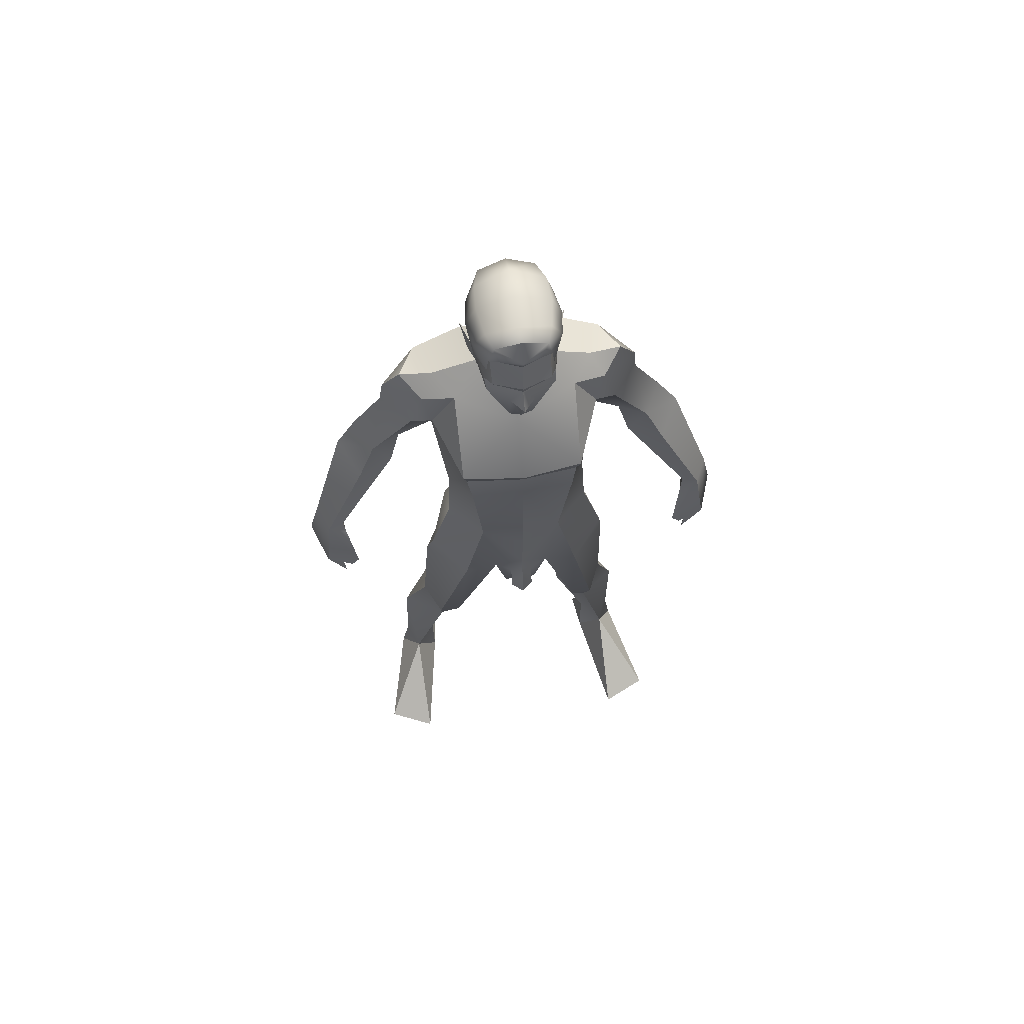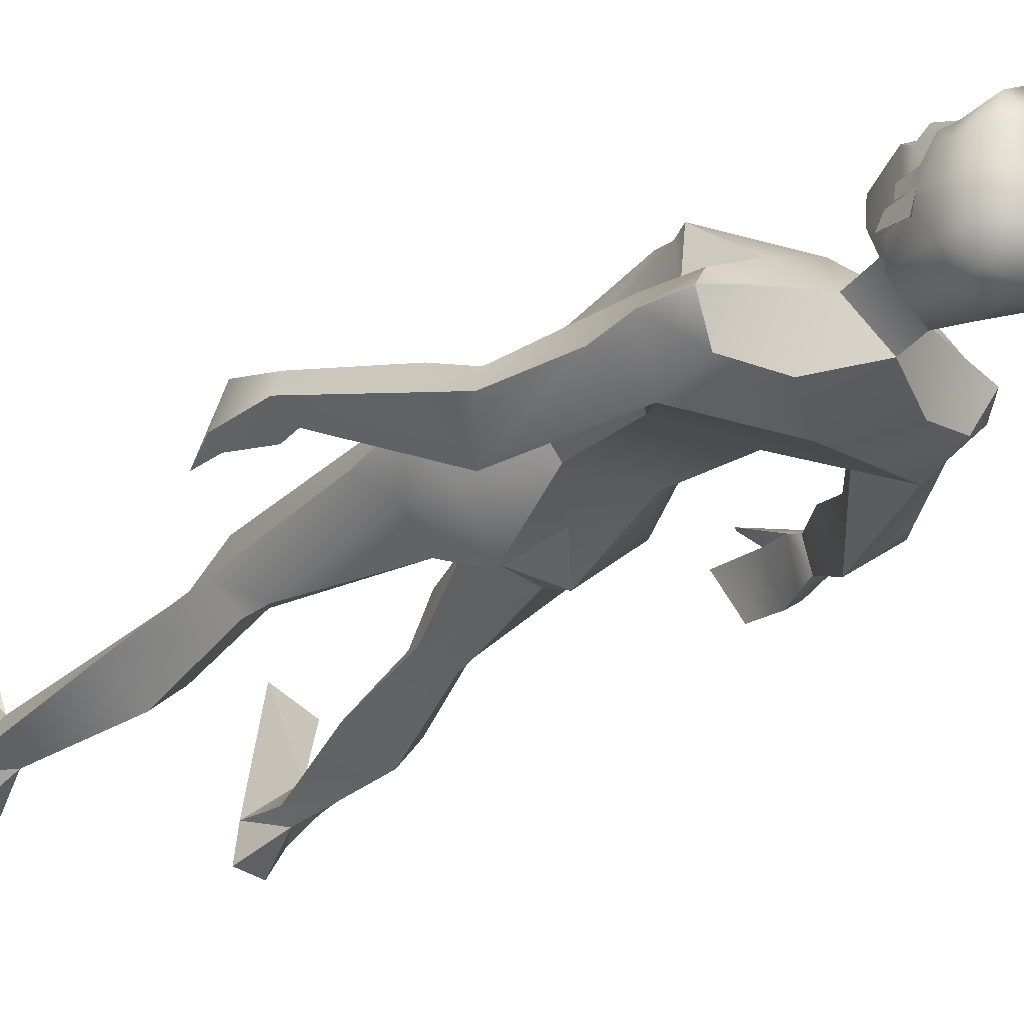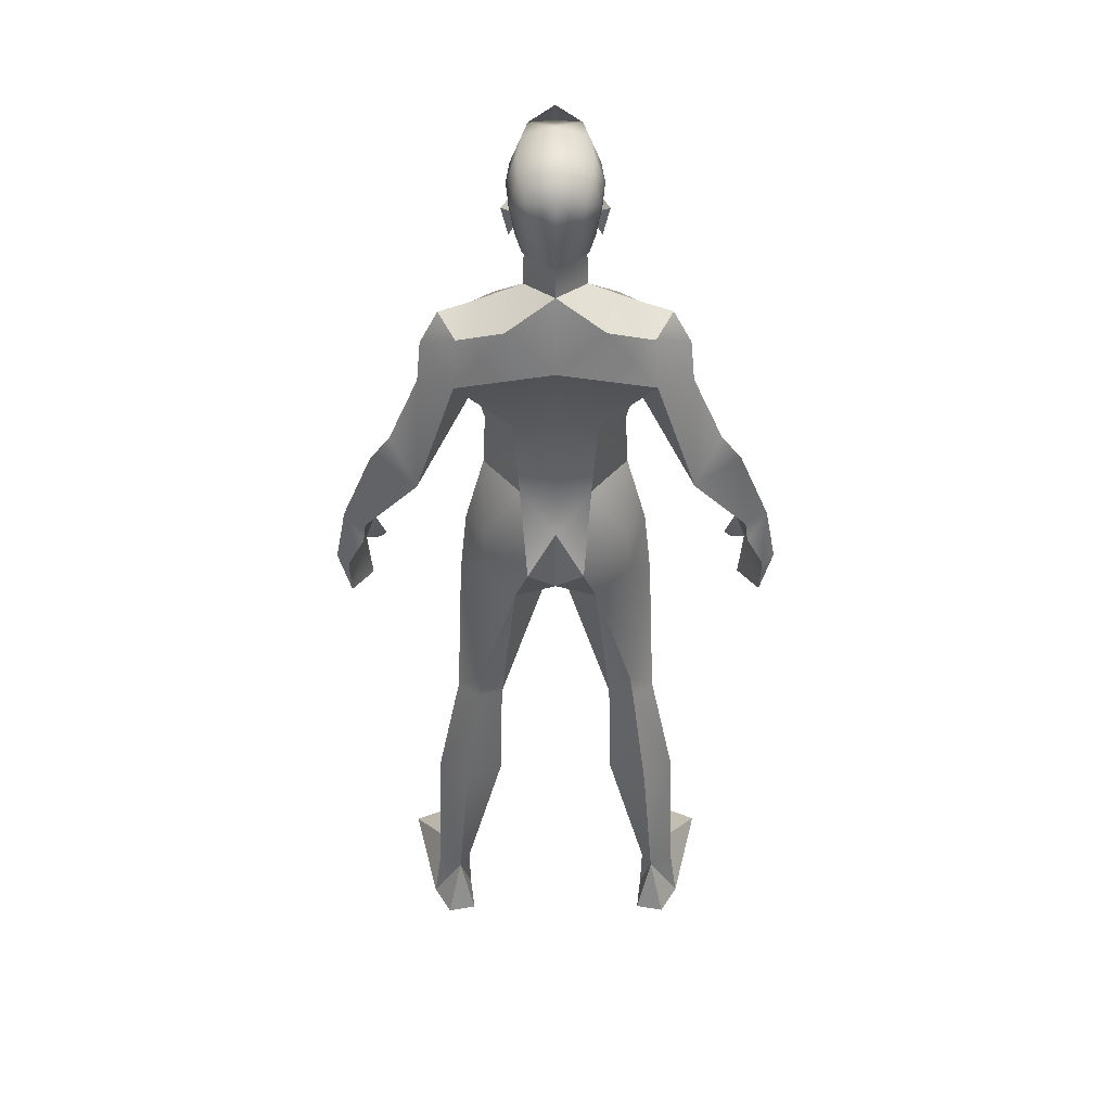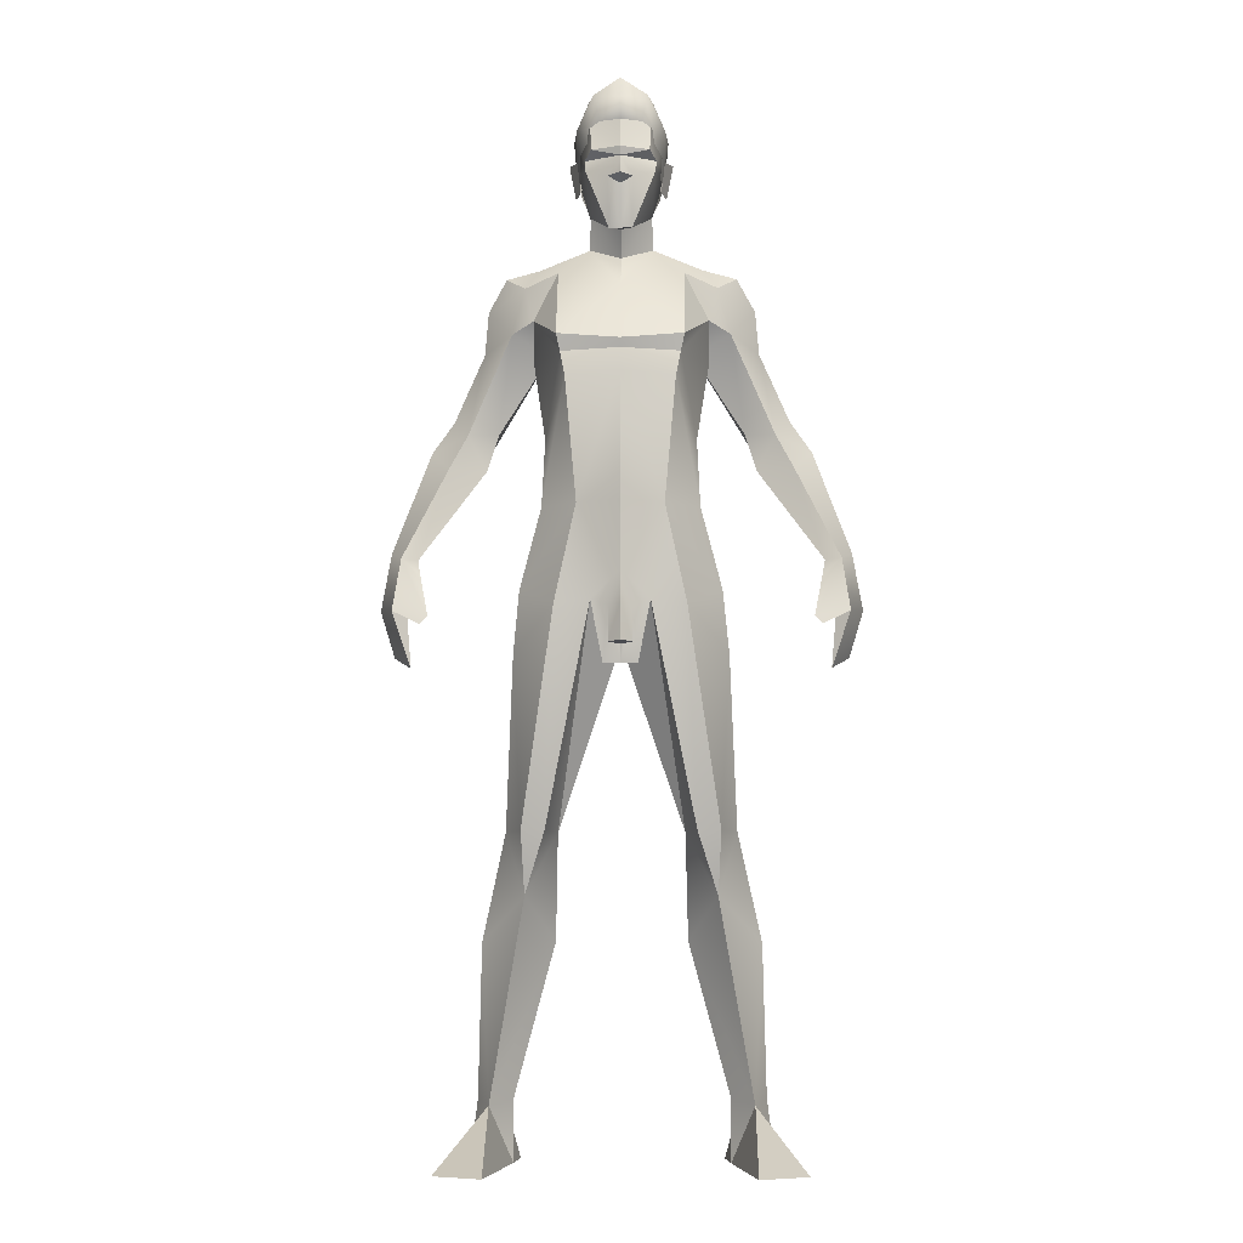
<metadata>
{"format":"obj","ext":"obj","renderer":"f3d","projection":"perspective","resolution":1024,"background":"white","views":[{"elev":65.7,"azim":-8.2,"up":"+Y"},{"elev":-24.0,"azim":145.1,"up":"+Z"},{"elev":44.2,"azim":179.8,"up":"+Y"},{"elev":-6.1,"azim":0.9,"up":"+Y"}]}
</metadata>
<code>
o Man_Body
v 0 4.286 -0.2049
v 0.2495 4.197 -0.2193
v -0.2495 4.197 -0.2193
v 0.5092 4.188 0.1155
v -0.5092 4.188 0.1155
v 0.2801 4.186 0.3344
v -0.2801 4.186 0.3344
v -0 4.188 0.4588
v 0 5.521 -0.5661
v 0.3266 5.8 -0.4934
v -0.3266 5.8 -0.4934
v 0.4104 5.746 0.01396
v -0.4104 5.746 0.01396
v -0 5.634 0.189
v 0.3844 5.151 0.3599
v -0.3844 5.151 0.3599
v -0 5.165 0.4055
v 0 4.829 -0.2603
v 0.2927 4.831 -0.2578
v -0.2927 4.831 -0.2578
v 0.4881 4.626 0.07656
v -0.4881 4.626 0.07656
v 0.3521 4.986 0.3998
v -0.3521 4.986 0.3998
v -0 5.016 0.4228
v 0.409 5.261 0.3867
v -0.409 5.261 0.3867
v -0 5.224 0.426
v 0 6.007 -0.4012
v 0.2085 5.941 -0.1575
v -0.2085 5.941 -0.1575
v -0 5.843 0.01412
v 0.4826 2.129 0.09821
v -0.4826 2.129 0.09821
v 0.7426 2.12 -0.1366
v -0.7426 2.12 -0.1366
v 0.1906 3.572 0.3506
v -0.1906 3.572 0.3506
v -0 3.315 0.04088
v 0.2916 3.291 -0.3402
v -0.2916 3.291 -0.3402
v 0.9354 0.4042 -0.4577
v -0.9354 0.4042 -0.4577
v 0.7721 0.4001 -0.5558
v -0.7721 0.4001 -0.5558
v 0.7047 0.4042 -0.4568
v -0.7047 0.4042 -0.4568
v 0.8537 0.3774 -0.2869
v -0.8537 0.3774 -0.2869
v 0.5708 5.432 -0.004217
v -0.5708 5.432 -0.004217
v 0.2014 6.167 -0.108
v -0.2014 6.167 -0.108
v -0 6.016 0.0896
v 0 6.278 -0.3515
v 0.7143 5.353 -0.05768
v -0.7143 5.353 -0.05768
v 0.6406 5.701 -0.438
v -0.6406 5.701 -0.438
v 0.6298 5.661 -0.05636
v -0.6298 5.661 -0.05636
v 0.6601 5.377 -0.5232
v -0.6601 5.377 -0.5232
v 0.9093 5.273 -0.3115
v -0.9093 5.273 -0.3115
v 0.7599 5.759 -0.2126
v -0.7599 5.759 -0.2126
v 0.5417 5.806 -0.1677
v -0.5417 5.806 -0.1677
v 0.5704 5.157 -0.1406
v -0.4664 5.232 -0.1406
v 1.007 4.716 -0.1998
v -1.007 4.716 -0.1998
v 1.114 4.83 -0.3821
v -1.114 4.83 -0.3821
v 0.9323 4.57 -0.5774
v 0.8108 4.73 -0.2829
v -0.8108 4.73 -0.2829
v 1.418 3.873 0.007776
v -1.418 3.873 0.007776
v 1.496 3.921 -0.1459
v -1.496 3.921 -0.1459
v 1.342 3.895 -0.2367
v -1.342 3.895 -0.2367
v 1.312 3.864 -0.03267
v -1.312 3.864 -0.03267
v 1.123 4.481 -0.1193
v -1.123 4.481 -0.1193
v 1.255 4.621 -0.3444
v -1.255 4.621 -0.3444
v -0.9323 4.57 -0.5774
v 0.8841 4.478 -0.2219
v -0.8841 4.478 -0.2219
v 0 3.378 -0.3308
v 0.6493 3.649 0.1155
v -0.6493 3.649 0.1155
v -0 3.748 0.418
v 0.5064 3.786 -0.2319
v -0.5064 3.786 -0.2319
v 0.1979 3.639 -0.4958
v -0.1979 3.639 -0.4958
v 0.4199 3.543 0.3615
v -0.4199 3.543 0.3615
v 0 3.893 -0.3341
v 0.5435 3.434 -0.1938
v -0.5435 3.434 -0.1938
v 0.6169 1.713 -0.04921
v -0.6169 1.713 -0.04921
v 0.9069 1.408 -0.3462
v -0.9069 1.408 -0.3462
v 0.6859 1.508 -0.5837
v -0.6859 1.508 -0.5837
v 0.4284 1.418 -0.366
v -0.4284 1.418 -0.366
v 0.5893 2.183 -0.3232
v -0.5893 2.183 -0.3232
v -0 6.859 0.08359
v -0 6.722 0.3294
v -0 6.477 0.399
v -0 6.42 0.3846
v 0.08096 6.288 0.3676
v -0.08096 6.288 0.3676
v -0 5.964 0.3115
v 0.07543 5.97 0.2938
v -0.07543 5.97 0.2938
v 0.224 6.338 0.2892
v -0.224 6.338 0.2892
v 0.2324 6.42 0.2456
v -0.2324 6.42 0.2456
v 0.1967 6.676 0.2418
v -0.1967 6.676 0.2418
v 0.2079 6.773 0.1014
v -0.2079 6.773 0.1014
v 0.164 6.827 -0.1428
v -0.164 6.827 -0.1428
v 0.2857 6.626 -0.07602
v -0.2857 6.626 -0.07602
v 0.2928 6.418 -0.05538
v -0.2928 6.418 -0.05538
v 0 6.48 -0.4272
v 0 6.673 -0.4089
v 0 6.852 -0.2417
v 0.9906 3e-06 -0.5048
v -0.9906 3e-06 -0.5048
v 0.8665 3e-06 -0.7144
v -0.8665 3e-06 -0.7144
v 0.7008 3e-06 -0.4205
v -0.7008 3e-06 -0.4205
v 0.8461 3e-06 0.383
v -0.8461 3e-06 0.383
v 1.169 3e-06 0.2382
v -1.169 3e-06 0.2382
v 0.6678 3e-06 -0.6757
v -0.6678 3e-06 -0.6757
v -0 6.243 0.3594
v -0 6.288 0.4634
v 0.1887 6.471 0.3307
v -0.1887 6.471 0.3307
v 0.3424 6.499 -0.1302
v -0.3424 6.499 -0.1302
v 0.2857 6.481 0.02162
v -0.2857 6.481 0.02162
v 0.2639 6.275 0.02576
v -0.2639 6.275 0.02576
v 0.2972 6.254 -0.07196
v -0.2972 6.254 -0.07196
v 0.2206 6.39 -0.03751
v -0.2206 6.39 -0.03751
v 0.2165 6.423 -0.2661
v -0.2165 6.423 -0.2661
v 0.213 6.65 -0.3137
v -0.213 6.65 -0.3137
v 0.5605 2.378 -0.3075
v -0.5605 2.378 -0.3075
v 0.6344 2.129 0.09821
v -0.6344 2.129 0.09821
v 0.4106 2.117 -0.2065
v -0.4106 2.117 -0.2065
v 1.568 3.549 -0.1854
v -1.568 3.549 -0.1854
v 1.465 3.524 0.09785
v -1.465 3.524 0.09785
v 1.477 3.244 -0.2211
v -1.477 3.244 -0.2211
v 1.344 3.158 0.04966
v -1.344 3.158 0.04966
v 1.287 3.436 0.1295
v -1.287 3.436 0.1295
v 1.484 3.52 -0.2437
v -1.484 3.52 -0.2437
v 1.373 3.512 0.04441
v -1.373 3.512 0.04441
v 1.358 3.775 -0.2688
v -1.358 3.775 -0.2688
v 1.295 3.771 0.000951
v -1.295 3.771 0.000951
v 1.233 3.485 0.1188
v -1.233 3.485 0.1188
v 0.6942 3.251 -0.01058
v -0.6942 3.251 -0.01058
v -0.2019 6.097 0.05199
v 0.2019 6.097 0.05199
v -0 3.537 0.4618
v -0.07785 3.527 0.3904
v 0.07785 3.527 0.3904
v -0 3.17 0.3127
v -0 3.302 0.484
v -0.07785 3.293 0.4172
v 0.07785 3.293 0.4172
v -0 3.354 0.3296
v -0 3.284 0.3554
v -0.111 3.17 0.3165
v 0.111 3.17 0.3165
v 0.0968 3.198 0.1368
v -0.0968 3.198 0.1368
v -0.8821 5.549 -0.2627
v 0.8821 5.549 -0.2627
v 0.4664 5.232 -0.1406
v -0.5704 5.157 -0.1406
f 50 26 15
f 16 27 51
f 68 30 12
f 13 31 69
f 50 12 26
f 27 13 51
f 10 58 62
f 63 59 11
f 60 66 68
f 69 67 61
f 9 62 19
f 20 63 9
f 19 18 9
f 9 18 20
f 10 62 9
f 9 63 11
f 68 12 60
f 61 13 69
f 98 4 95
f 96 5 99
f 98 2 4
f 5 3 99
f 72 87 89
f 90 88 73
f 72 89 74
f 75 90 73
f 77 92 72
f 73 93 78
f 92 87 72
f 73 88 93
f 37 102 6
f 7 103 38
f 39 94 40
f 41 94 39
f 104 1 2
f 3 1 104
f 100 94 104
f 104 94 101
f 95 105 98
f 99 106 96
f 100 98 105
f 106 99 101
f 100 104 2
f 3 104 101
f 2 98 100
f 101 99 3
f 6 102 95
f 96 103 7
f 95 4 6
f 7 5 96
f 107 175 33
f 34 176 108
f 177 173 115
f 116 174 178
f 173 35 115
f 116 36 174
f 118 132 117
f 117 133 118
f 132 134 117
f 117 135 133
f 134 142 117
f 117 142 135
f 149 151 48
f 49 152 150
f 145 153 44
f 45 154 146
f 120 156 121
f 122 156 120
f 121 156 155
f 155 156 122
f 54 124 123
f 123 125 54
f 155 123 121
f 122 123 155
f 123 124 121
f 122 125 123
f 147 143 151
f 152 144 148
f 147 151 149
f 150 152 148
f 143 147 145
f 146 148 144
f 147 153 145
f 146 154 148
f 44 153 147
f 148 154 45
f 44 147 46
f 47 148 45
f 48 151 143
f 144 152 49
f 48 143 42
f 43 144 49
f 48 46 147
f 148 47 49
f 48 147 149
f 150 148 49
f 44 42 143
f 144 43 45
f 44 143 145
f 146 144 45
f 130 136 132
f 133 137 131
f 136 134 132
f 133 135 137
f 119 130 118
f 118 131 119
f 121 126 120
f 120 127 122
f 126 128 120
f 120 129 127
f 107 33 177
f 178 34 108
f 107 177 113
f 114 178 108
f 48 107 113
f 114 108 49
f 48 113 46
f 47 114 49
f 113 177 115
f 116 178 114
f 113 115 111
f 112 116 114
f 46 113 111
f 112 114 47
f 46 111 44
f 45 112 47
f 111 115 109
f 110 116 112
f 115 35 109
f 110 36 116
f 44 111 109
f 110 112 45
f 44 109 42
f 43 110 45
f 109 35 107
f 108 36 110
f 35 175 107
f 108 176 36
f 42 109 48
f 49 110 43
f 109 107 48
f 49 108 110
f 100 105 40
f 41 106 101
f 100 40 94
f 94 41 101
f 76 83 92
f 93 84 91
f 83 85 92
f 93 86 84
f 76 92 77
f 78 93 91
f 92 85 87
f 88 86 93
f 85 79 87
f 88 80 86
f 89 81 83
f 84 82 90
f 89 83 76
f 91 84 90
f 74 89 76
f 91 90 75
f 87 79 81
f 82 80 88
f 87 81 89
f 90 82 88
f 56 60 50
f 51 61 57
f 60 12 50
f 51 13 61
f 56 77 72
f 73 78 57
f 62 64 76
f 91 65 63
f 64 74 76
f 91 75 65
f 64 56 72
f 73 57 65
f 64 72 74
f 75 73 65
f 10 68 58
f 59 69 11
f 68 66 58
f 59 67 69
f 10 29 30
f 31 29 11
f 10 30 68
f 69 31 11
f 15 23 21
f 22 24 16
f 30 29 55
f 55 29 31
f 30 55 52
f 53 55 31
f 32 30 52
f 53 31 32
f 32 52 54
f 54 53 32
f 12 30 14
f 14 31 13
f 30 32 14
f 14 32 31
f 26 12 14
f 14 13 27
f 26 14 28
f 28 14 27
f 15 26 28
f 28 27 16
f 15 28 17
f 17 28 16
f 23 15 17
f 17 16 24
f 23 17 25
f 25 17 24
f 6 23 25
f 25 24 7
f 6 25 8
f 8 25 7
f 4 21 23
f 24 22 5
f 4 23 6
f 7 24 5
f 2 19 4
f 5 20 3
f 19 21 4
f 5 22 20
f 1 18 19
f 18 1 20
f 2 1 19
f 20 1 3
f 130 157 128
f 129 158 131
f 157 120 128
f 129 120 158
f 120 157 119
f 119 158 120
f 157 130 119
f 119 131 158
f 138 128 126
f 127 129 139
f 52 55 140
f 140 55 53
f 9 29 10
f 11 29 9
f 141 142 134
f 135 142 141
f 128 138 136
f 137 139 129
f 136 130 128
f 129 131 137
f 118 130 132
f 133 131 118
f 6 8 97
f 97 8 7
f 97 37 6
f 7 38 97
f 159 167 161
f 162 168 160
f 161 167 163
f 164 168 162
f 163 167 165
f 166 168 164
f 165 167 159
f 160 168 166
f 140 169 52
f 53 170 140
f 169 138 52
f 53 139 170
f 136 171 134
f 135 172 137
f 171 141 134
f 135 141 172
f 105 173 40
f 41 174 106
f 177 40 173
f 174 41 178
f 181 187 191
f 192 188 182
f 181 191 185
f 186 192 182
f 179 183 189
f 190 184 180
f 79 195 197
f 198 196 80
f 195 79 85
f 86 80 196
f 81 193 83
f 84 194 82
f 81 179 189
f 190 180 82
f 81 189 193
f 194 190 82
f 195 191 197
f 198 192 196
f 191 187 197
f 198 188 192
f 183 185 191
f 192 186 184
f 183 191 189
f 190 192 184
f 181 79 197
f 198 80 182
f 181 197 187
f 188 198 182
f 179 181 183
f 184 182 180
f 181 185 183
f 184 186 182
f 175 102 33
f 34 103 176
f 102 37 33
f 34 38 103
f 39 177 37
f 38 178 39
f 177 33 37
f 38 34 178
f 40 177 39
f 39 178 41
f 141 171 169
f 170 172 141
f 141 169 140
f 140 170 141
f 138 169 136
f 137 170 139
f 169 171 136
f 137 172 170
f 161 165 159
f 160 166 162
f 161 163 165
f 166 164 162
f 195 85 83
f 84 86 196
f 83 193 195
f 196 194 84
f 189 191 195
f 196 192 190
f 195 193 189
f 190 194 196
f 81 79 181
f 182 80 82
f 181 179 81
f 82 180 182
f 35 199 175
f 95 199 105
f 200 36 176
f 200 96 106
f 174 36 200
f 200 106 174
f 103 96 200
f 200 176 103
f 102 175 199
f 199 95 102
f 173 105 199
f 199 35 173
f 125 201 54
f 201 53 54
f 52 202 54
f 202 124 54
f 138 126 202
f 202 52 138
f 139 53 201
f 201 127 139
f 124 202 126
f 126 121 124
f 127 201 125
f 125 122 127
f 204 210 211
f 204 211 208
f 203 204 208
f 203 208 207
f 203 207 209
f 209 205 203
f 205 209 211
f 211 210 205
f 207 208 211
f 211 209 207
f 205 213 37
f 212 204 38
f 97 203 205
f 205 37 97
f 204 203 97
f 97 38 204
f 206 213 205
f 205 210 206
f 204 212 206
f 206 210 204
f 213 214 37
f 214 39 37
f 39 214 206
f 214 213 206
f 212 215 206
f 215 39 206
f 39 215 38
f 215 212 38
f 216 67 59
f 216 65 57
f 66 217 58
f 64 217 56
f 60 56 217
f 217 66 60
f 61 67 216
f 216 57 61
f 62 58 217
f 217 64 62
f 63 65 216
f 216 59 63
f 50 218 56
f 218 77 56
f 76 77 218
f 218 62 76
f 15 21 70
f 70 50 15
f 62 70 19
f 70 21 19
f 219 22 16
f 16 51 219
f 63 20 219
f 20 22 219
f 71 78 91
f 91 63 71
f 51 57 71
f 57 78 71
f 51 63 219
f 51 71 63
f 50 70 62
f 50 62 218
o Sphere
v 0 6.453 -0.4358
v -0.163 6.535 -0.3881
v 0.163 6.535 -0.3881
v -0.282 6.575 -0.2381
v 0.282 6.575 -0.2381
v -0.3097 6.63 -0.03842
v 0.3097 6.63 -0.03842
v -0.1387 6.671 0.2906
v 0.1387 6.671 0.2906
v -0.1724 6.847 0.2938
v 0.1724 6.847 0.2938
v -0.2409 6.814 -0.02828
v 0.2409 6.814 -0.02828
v -0.2291 6.795 -0.2037
v 0.2291 6.795 -0.2037
v -0.1852 6.699 -0.3739
v 0.1852 6.699 -0.3739
v 0 6.734 -0.414
v 0 6.889 -0.2363
v -0 6.798 0.3963
v -0 6.671 0.3449
v 0 6.197 -0.3677
v -0.1268 6.197 -0.2733
v 0.1268 6.197 -0.2733
v -0.2137 6.205 -0.1863
v 0.2137 6.205 -0.1863
v -0.2559 6.255 -0.07085
v 0.2559 6.255 -0.07085
v -0.269 6.486 0.1142
v 0.269 6.486 0.1142
v -0.2172 6.534 0.2556
v 0.2172 6.534 0.2556
v -0 6.886 0.1831
v 0 6.909 -0.02635
v -0.2096 6.83 0.168
v 0.2096 6.83 0.168
v -0.2049 6.633 0.2522
v 0.2049 6.633 0.2522
v -0.287 6.484 0.02215
v 0.287 6.484 0.02215
v -0.271 6.335 0.03295
v 0.271 6.335 0.03295
v -0.2571 6.339 0.1126
v 0.2571 6.339 0.1126
v -0.2855 6.661 0.1362
v 0.2855 6.661 0.1362
v -0.2936 6.451 -0.05831
v 0.2936 6.451 -0.05831
v -0 6.95 0.3293
f 266 223 244
f 245 224 267
f 246 266 244
f 245 267 247
f 266 225 223
f 224 226 267
f 225 266 258
f 259 267 226
f 227 240 239
f 239 240 228
f 239 229 227
f 228 230 239
f 225 258 264
f 265 259 226
f 258 248 264
f 265 249 259
f 221 220 242
f 243 220 222
f 220 241 242
f 241 220 243
f 244 223 221
f 222 224 245
f 244 221 242
f 243 222 245
f 250 256 264
f 265 257 251
f 250 264 248
f 249 265 251
f 256 227 229
f 230 228 257
f 229 264 256
f 257 265 230
f 239 268 229
f 230 268 239
f 248 258 260
f 261 259 249
f 248 260 262
f 263 261 249
f 229 254 264
f 265 255 230
f 237 220 221
f 222 220 237
f 237 221 235
f 236 222 237
f 252 253 231
f 232 253 252
f 252 231 254
f 255 232 252
f 229 239 252
f 252 239 230
f 229 252 254
f 255 252 230
f 231 253 233
f 234 253 232
f 253 238 233
f 234 238 253
f 233 238 235
f 236 238 234
f 238 237 235
f 236 237 238
f 223 233 235
f 236 234 224
f 223 235 221
f 222 236 224
f 225 231 233
f 234 232 226
f 225 233 223
f 224 234 226
f 264 254 231
f 232 255 265
f 264 231 225
f 226 232 265

</code>
